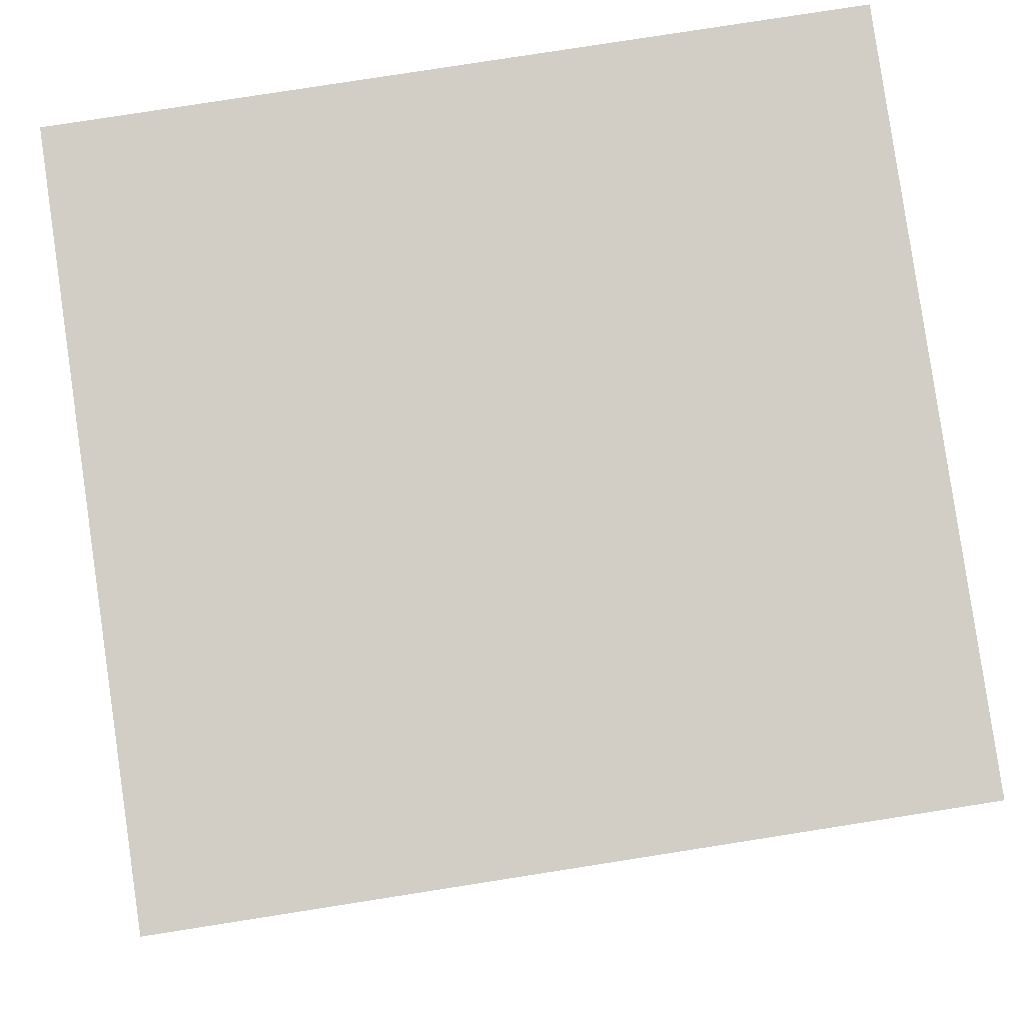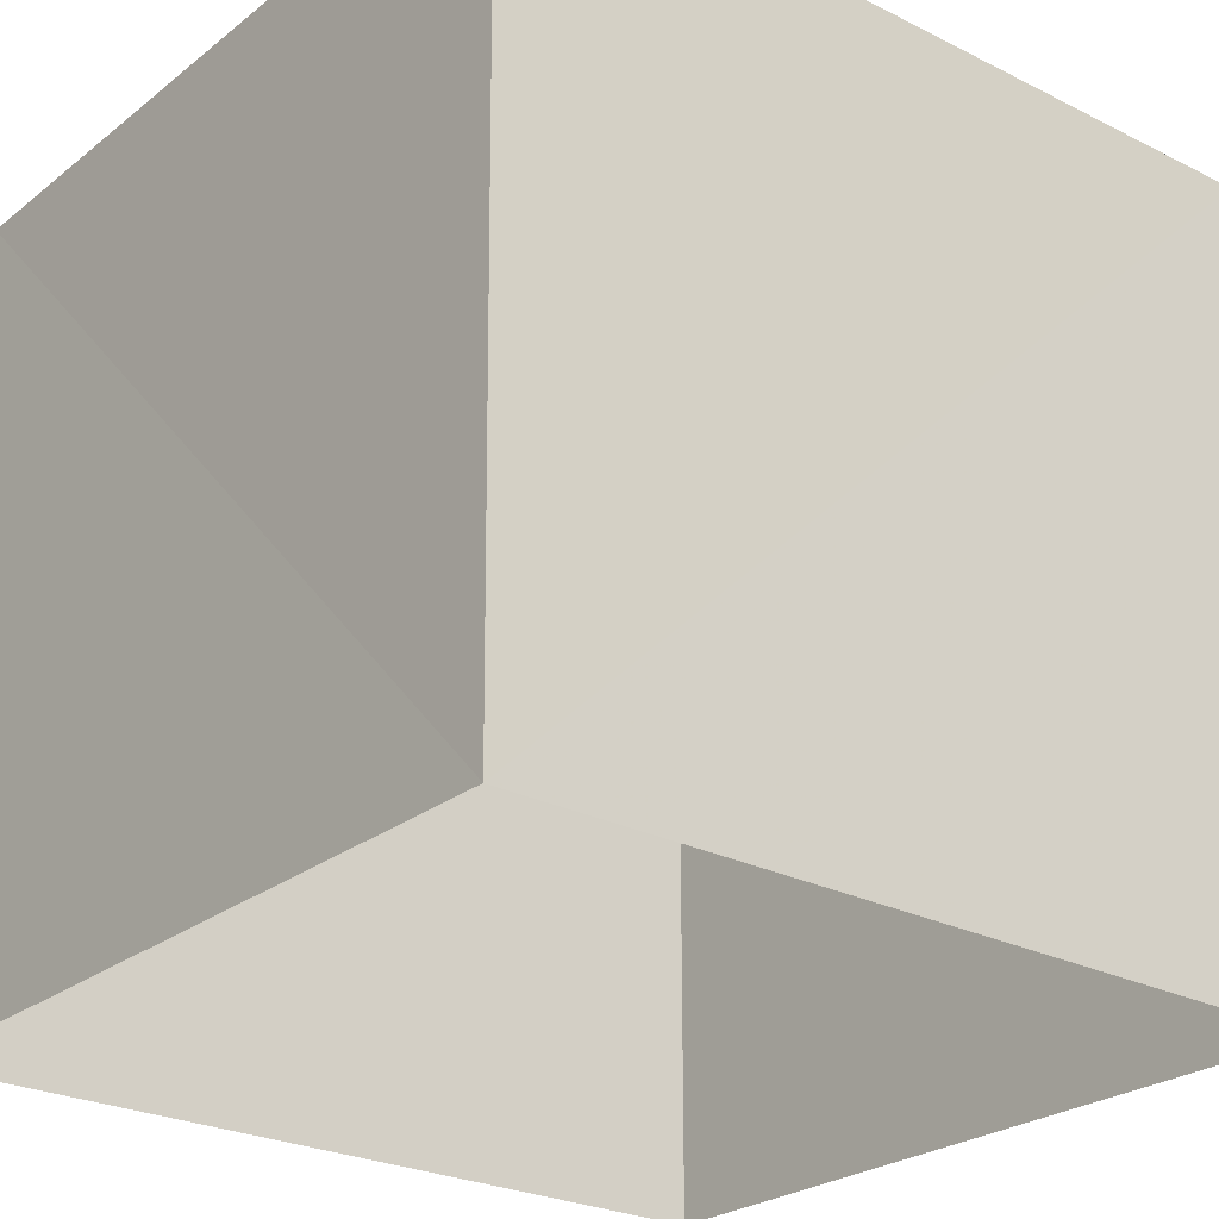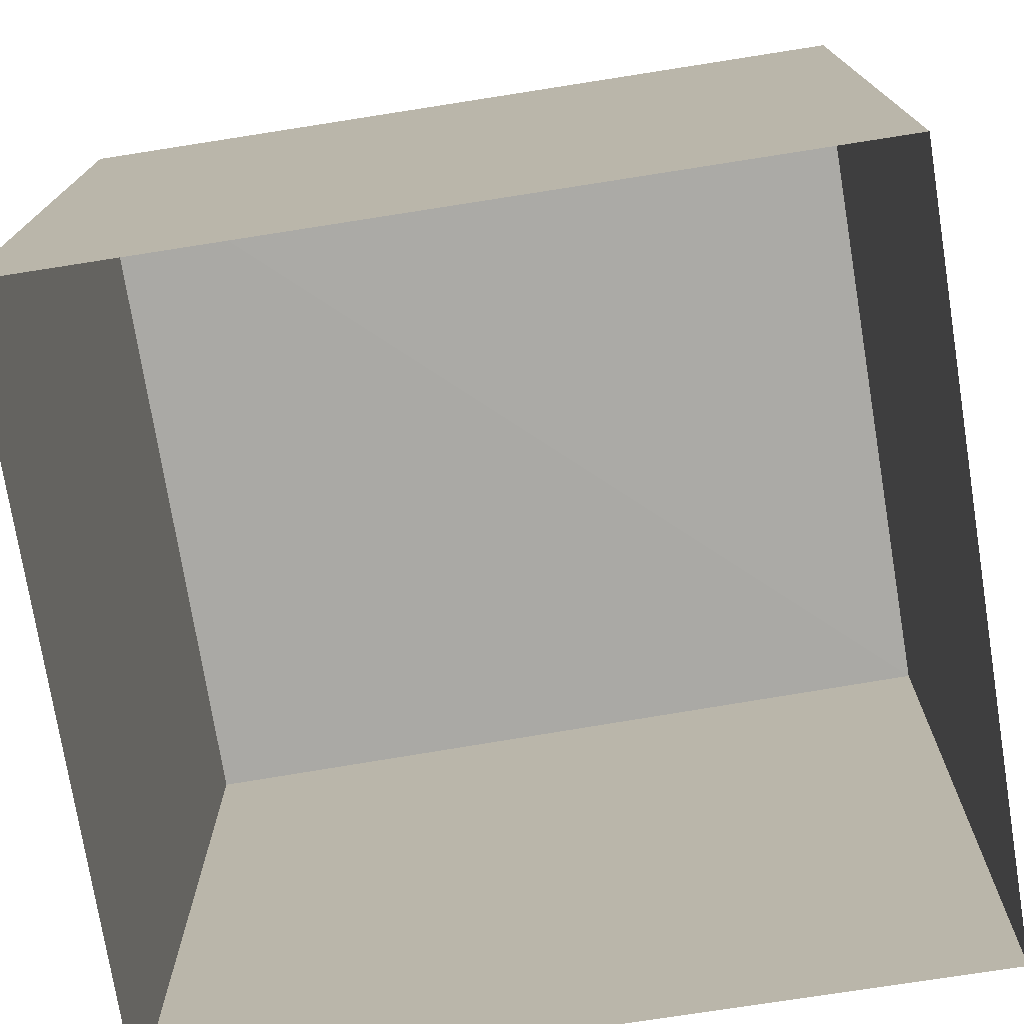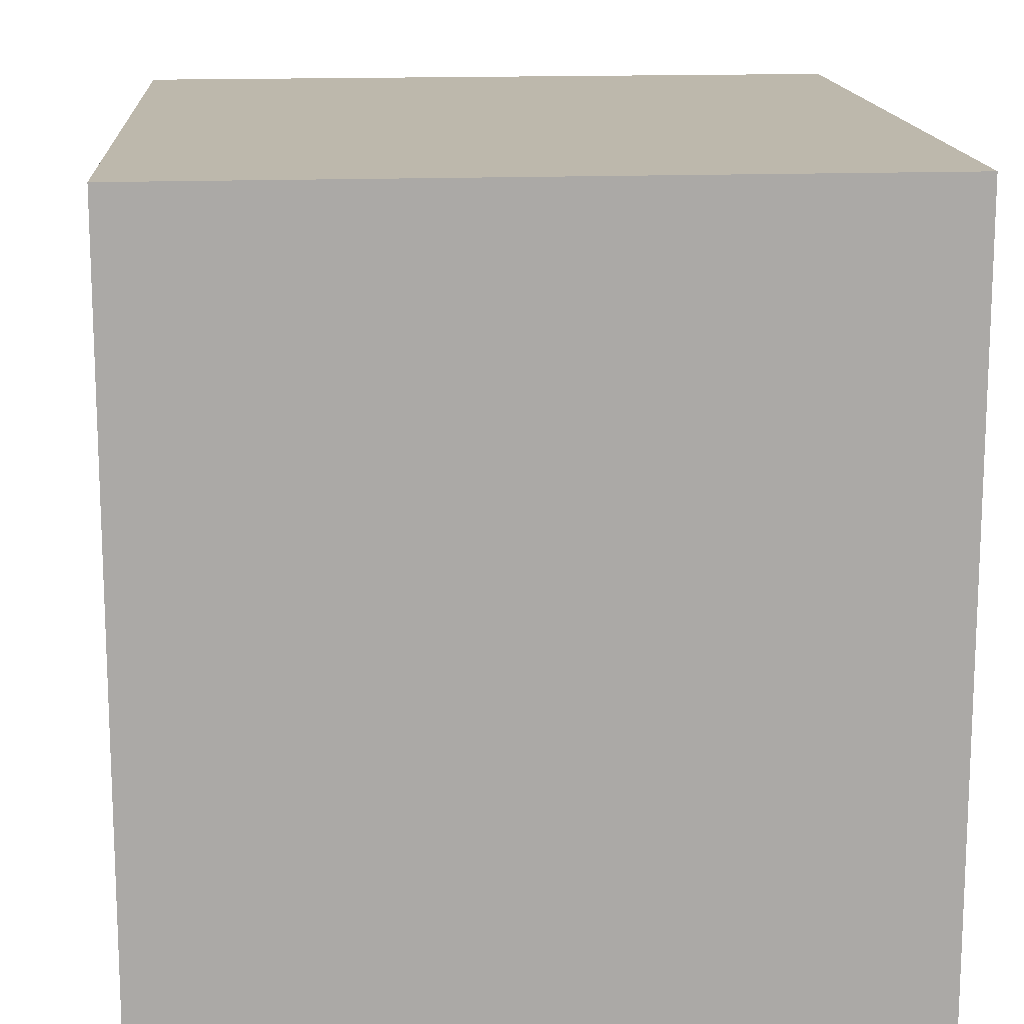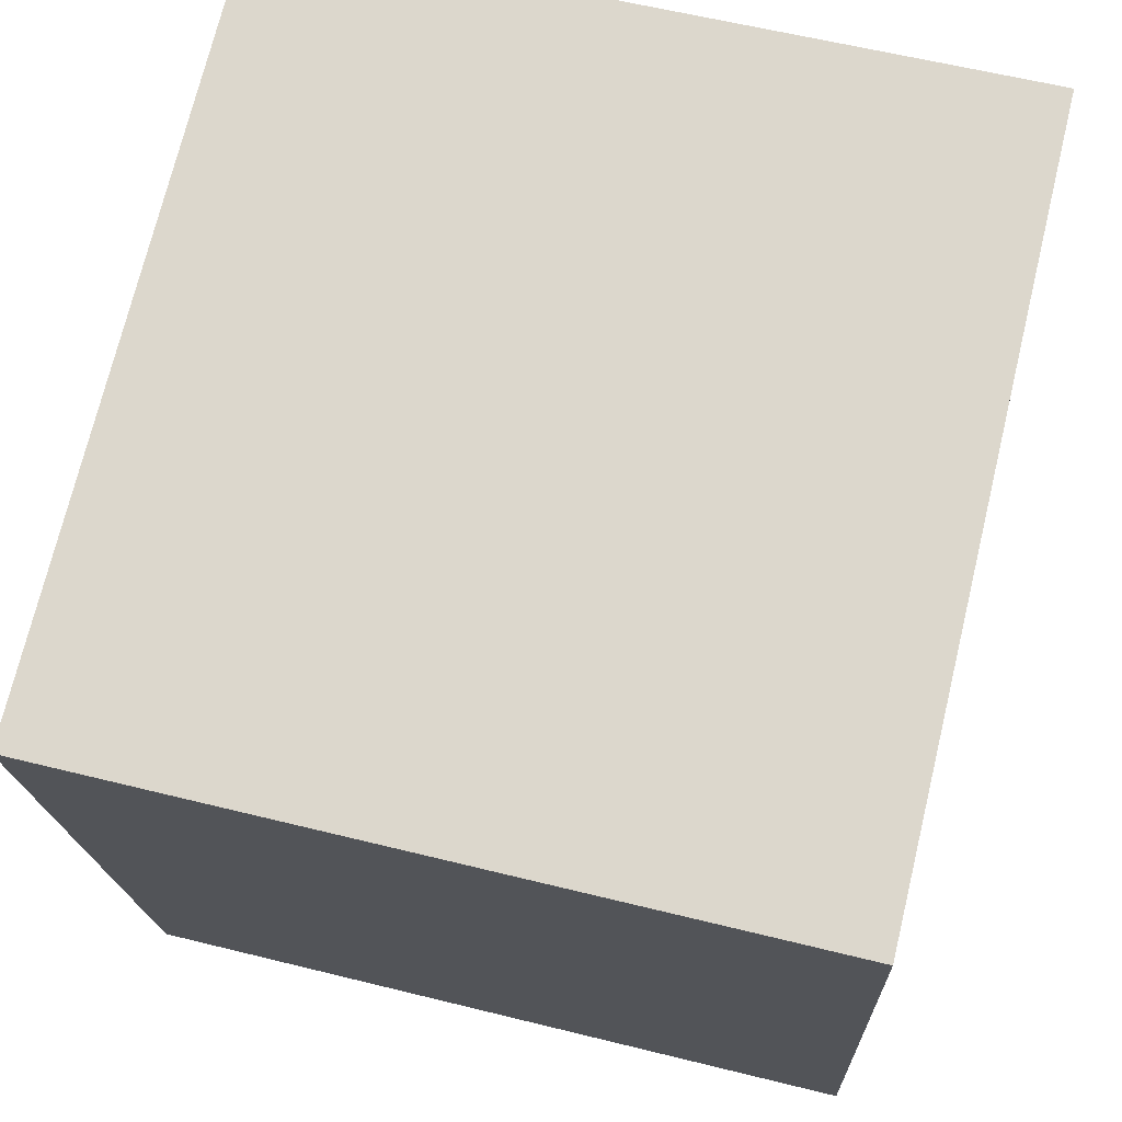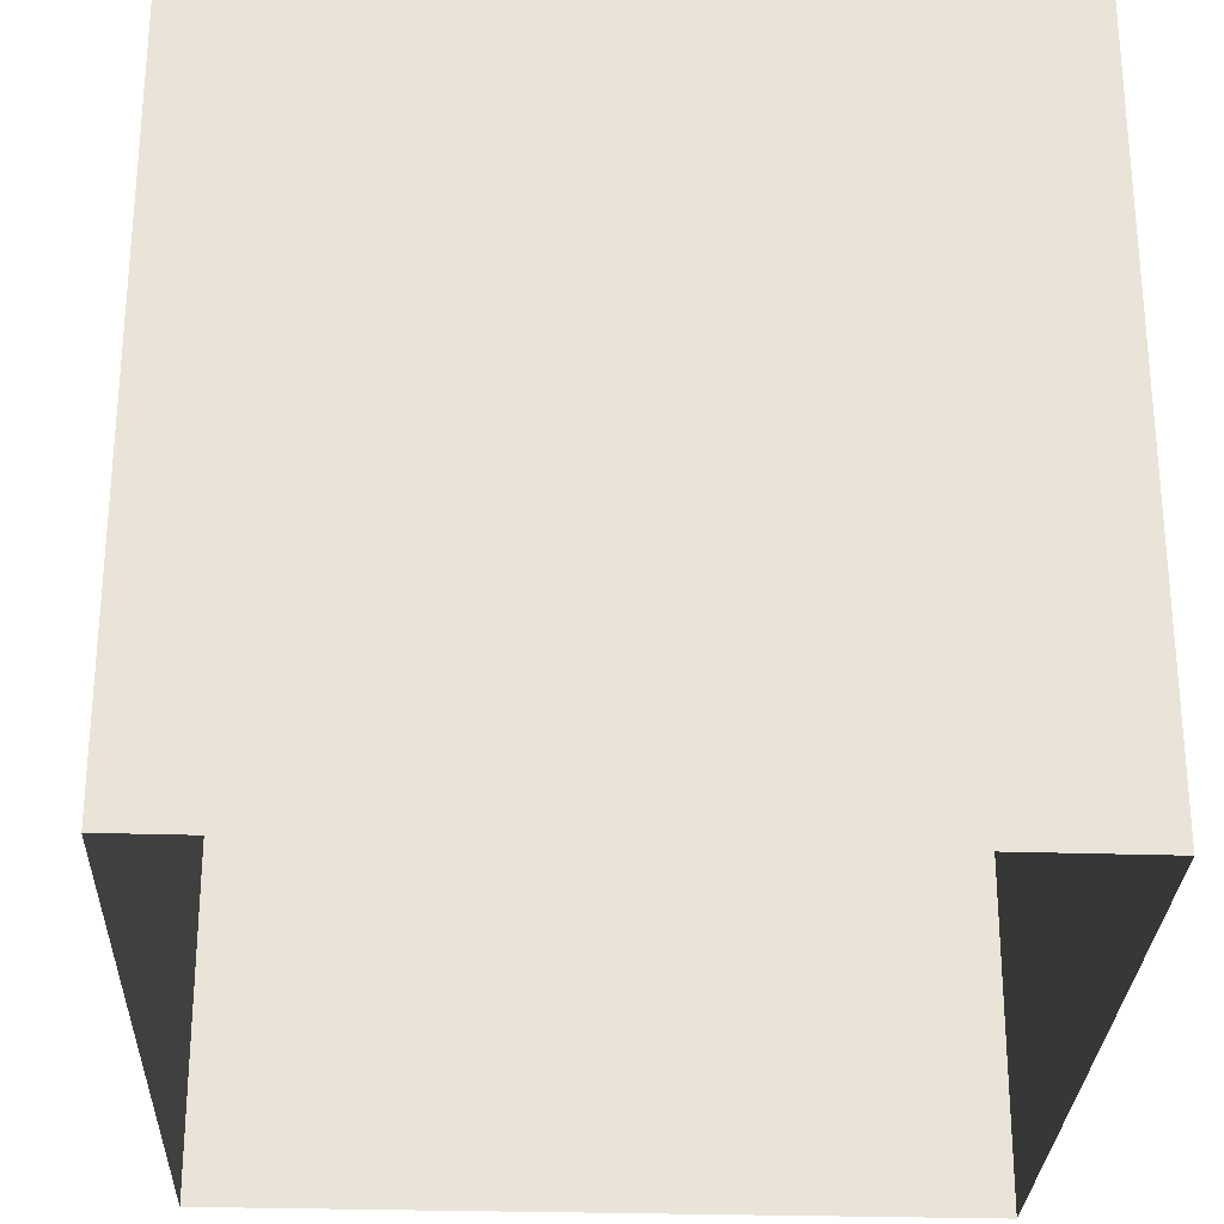
<metadata>
{"format":"obj","ext":"obj","renderer":"f3d","projection":"perspective","resolution":1024,"background":"white","views":[{"elev":79.1,"azim":-98.3,"up":"+Y"},{"elev":-25.6,"azim":53.7,"up":"+Z"},{"elev":-75.3,"azim":-77.6,"up":"+Z"},{"elev":14.9,"azim":178.3,"up":"+Z"},{"elev":72.6,"azim":14.0,"up":"+Y"},{"elev":-28.0,"azim":-179.5,"up":"+Z"}]}
</metadata>
<code>
v -3.156e+05 4.014e+04 4.716
v -3.156e+05 4.014e+04 4.715
v -3.156e+05 4.014e+04 4.714
v -3.156e+05 4.014e+04 4.715
v -3.156e+05 4.014e+04 6.557
v -3.156e+05 4.014e+04 6.556
v -3.156e+05 4.014e+04 6.556
v -3.156e+05 4.014e+04 6.556
f 1 2 3
f 4 1 3
f 5 6 7
f 8 5 7
f 8 3 2
f 8 7 3
f 5 2 1
f 5 8 2
f 5 1 4
f 6 5 4
f 6 4 3
f 7 6 3

</code>
